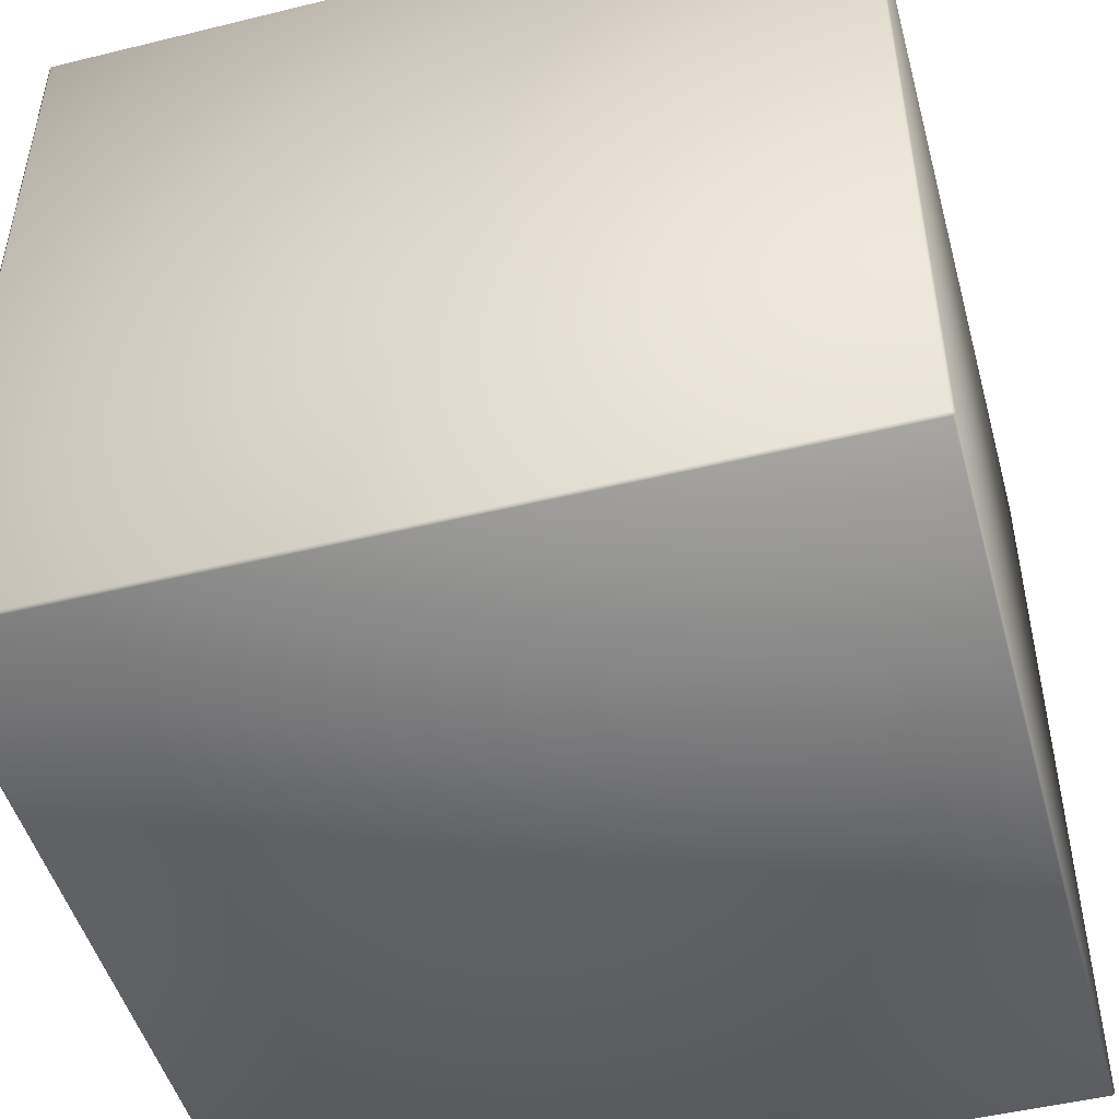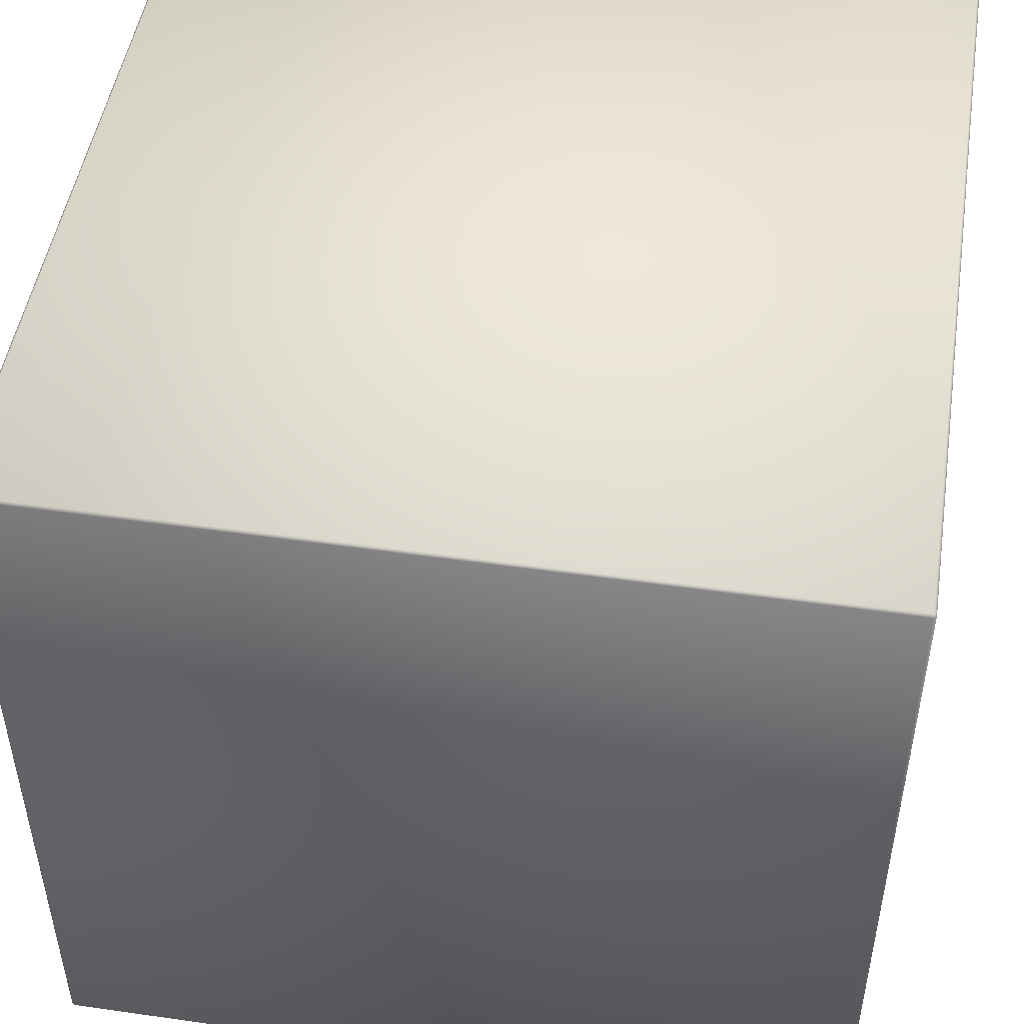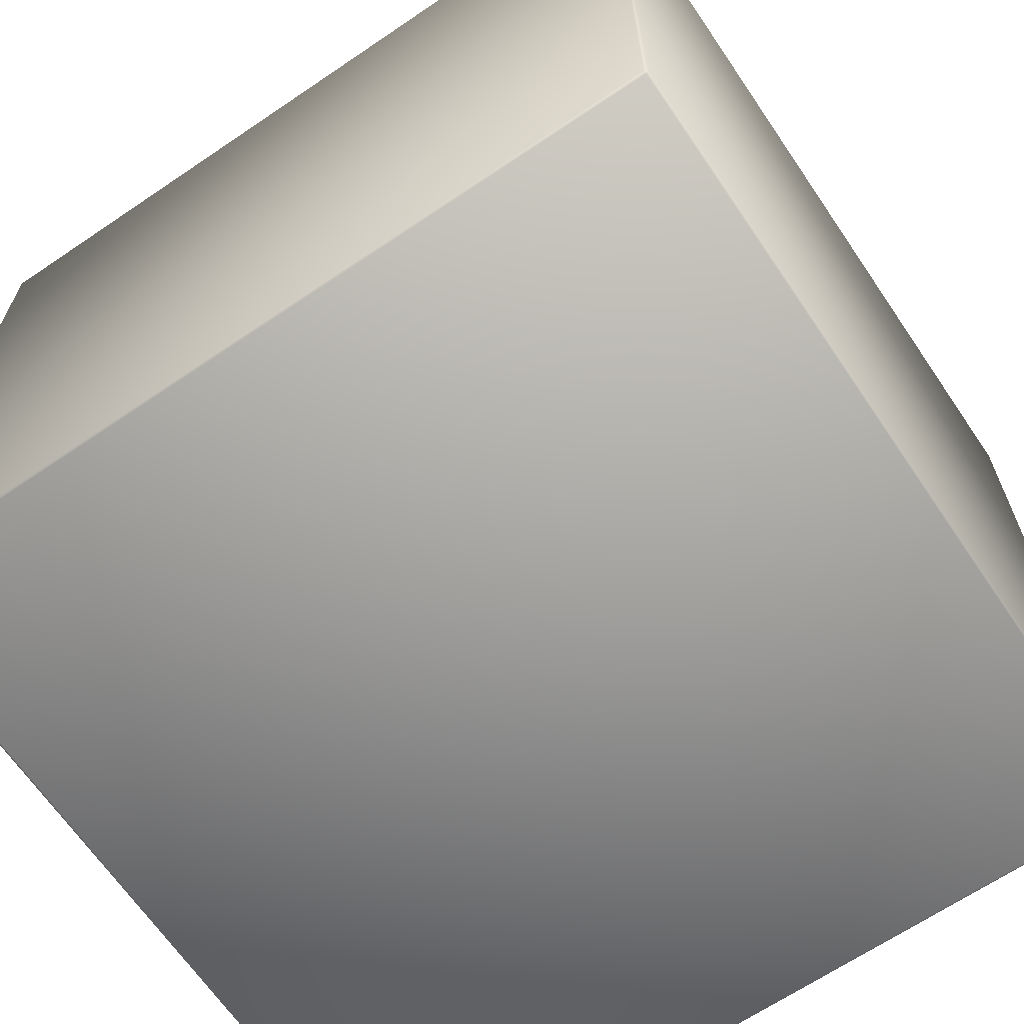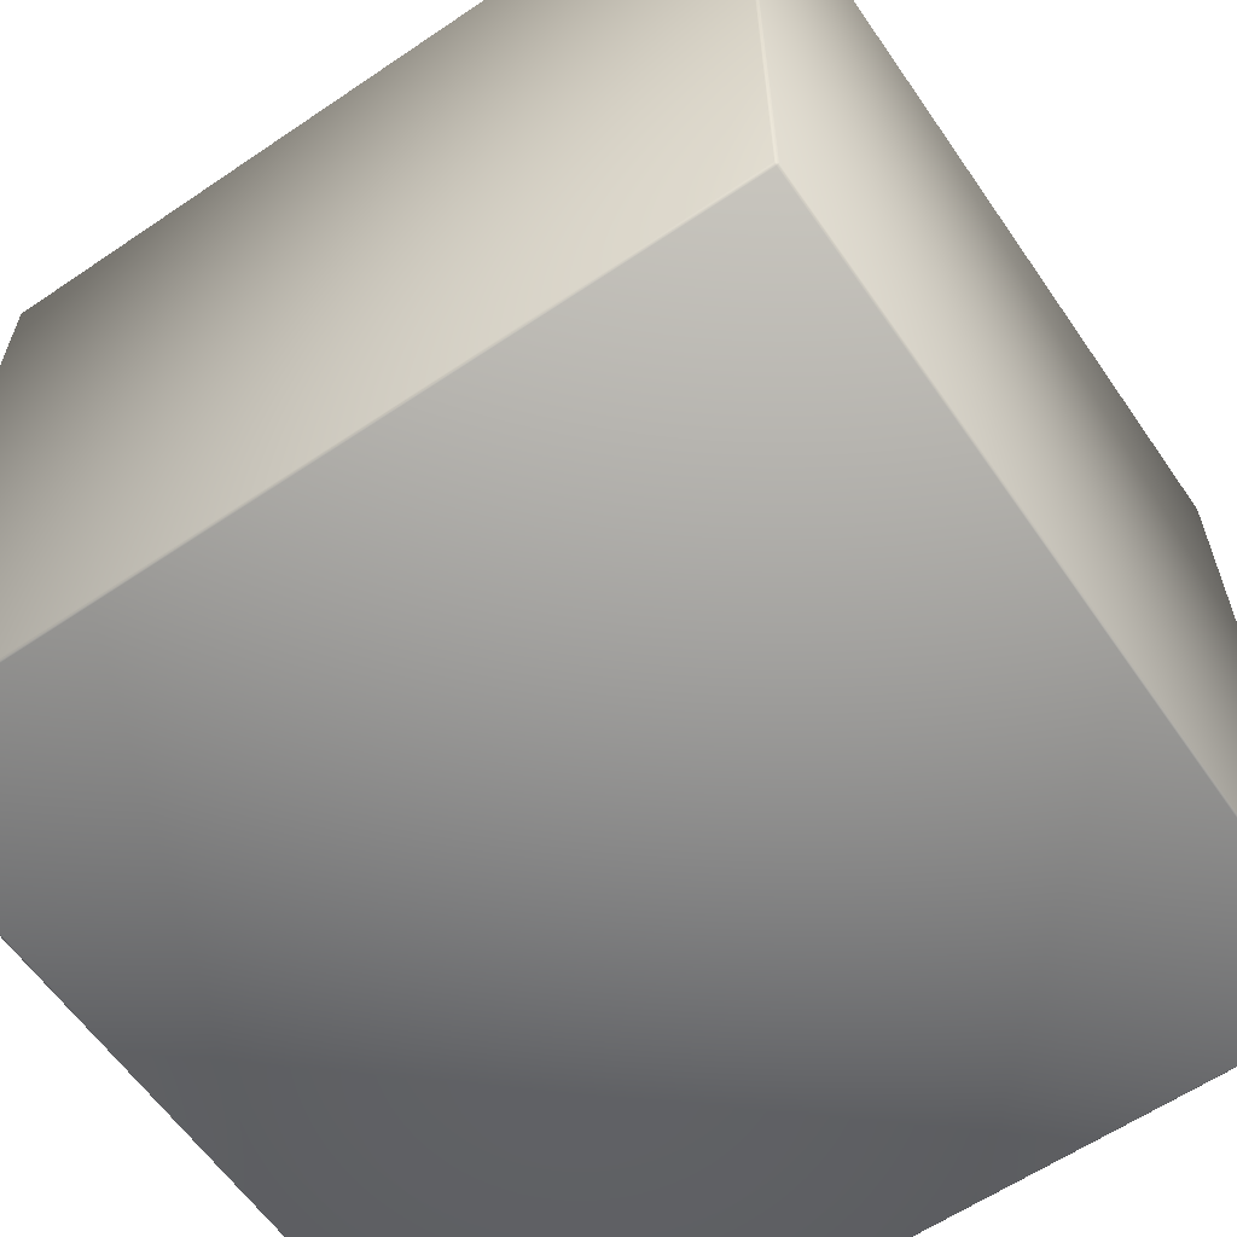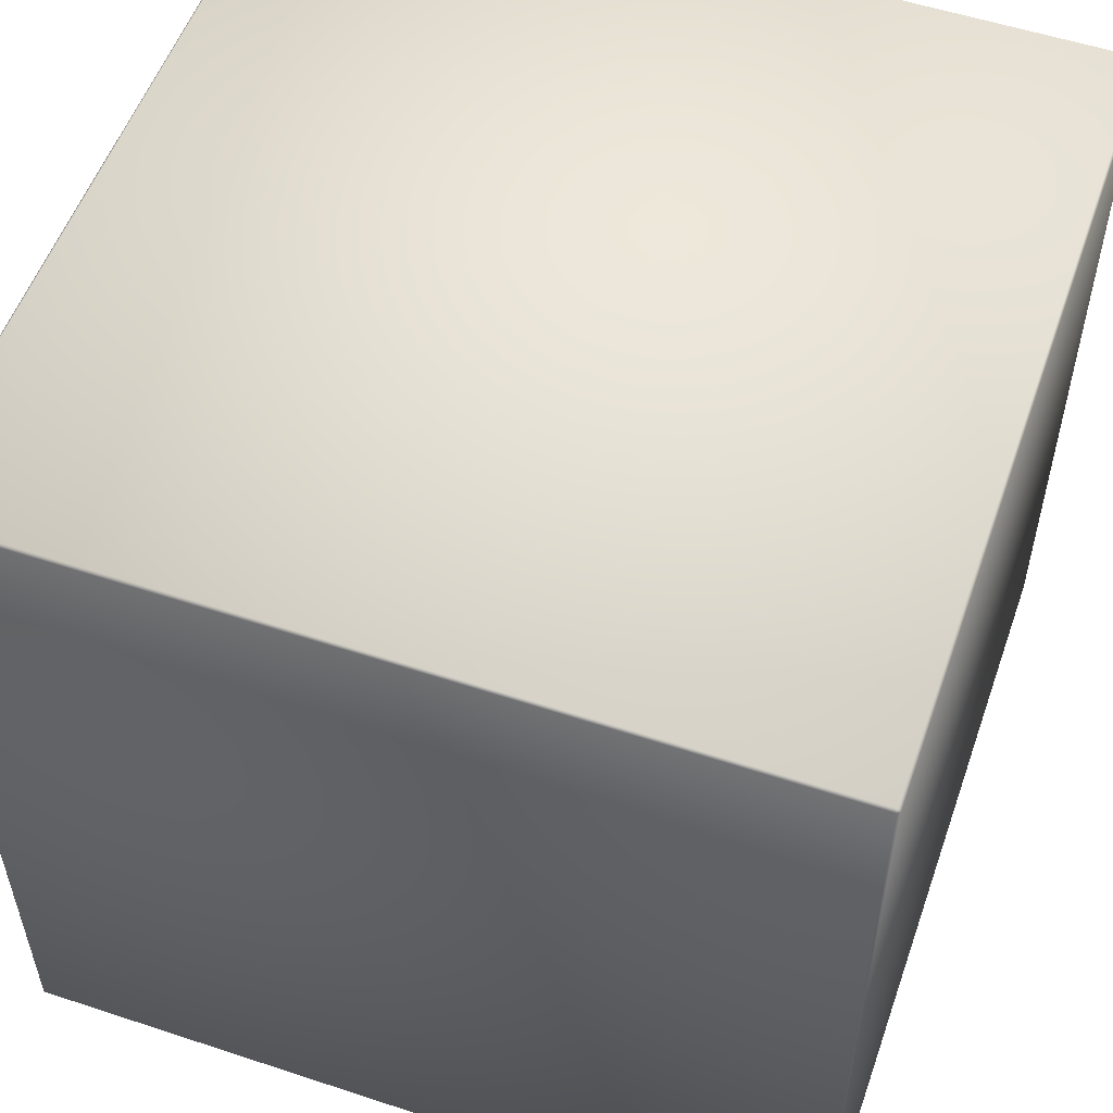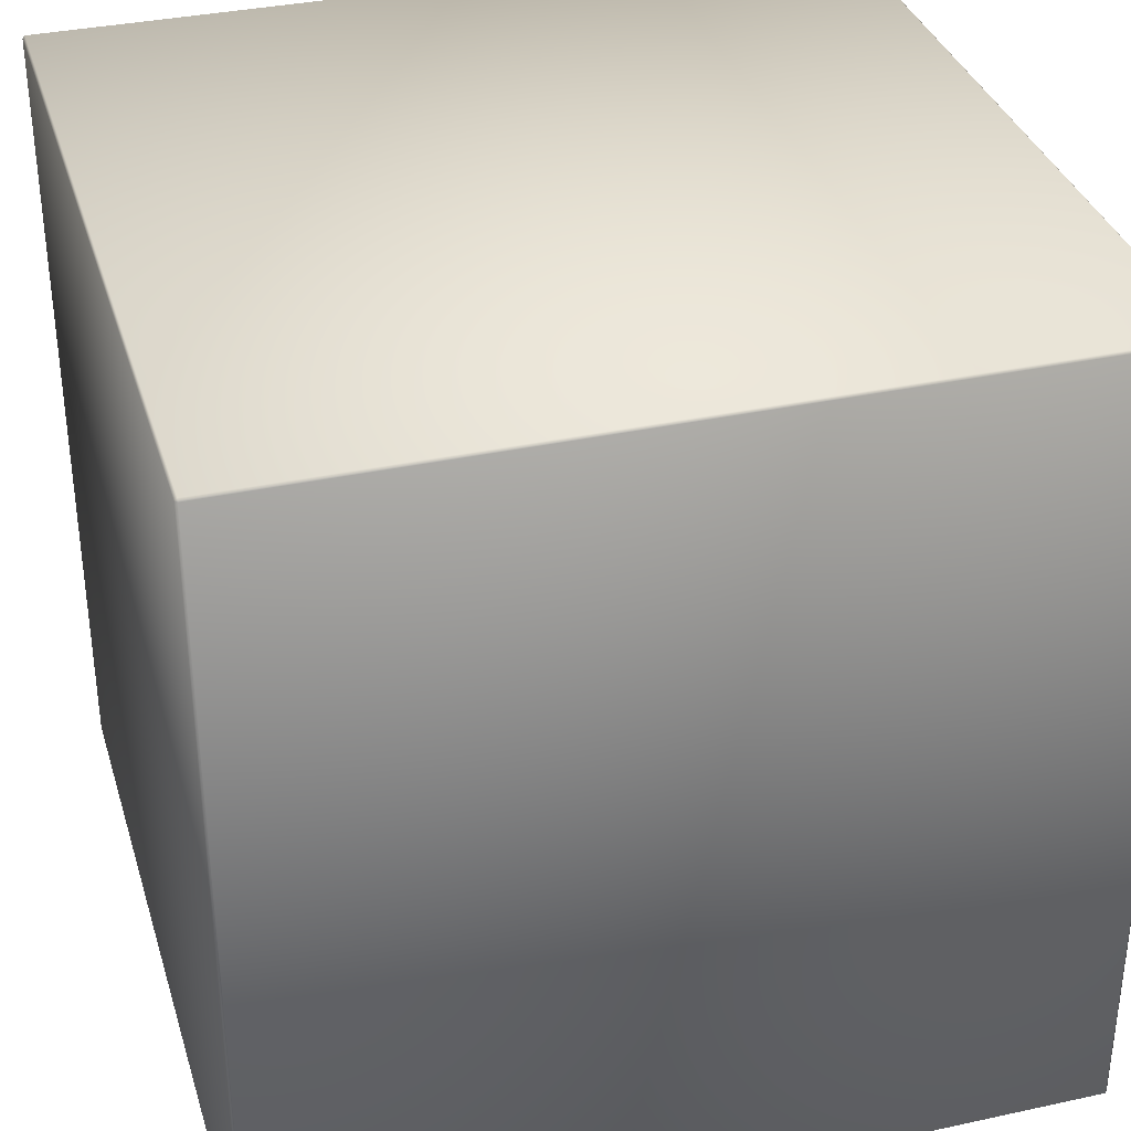
<metadata>
{"format":"obj","ext":"obj","renderer":"f3d","projection":"perspective","resolution":1024,"background":"white","views":[{"elev":-48.6,"azim":105.3,"up":"+Y"},{"elev":48.9,"azim":-171.0,"up":"+Z"},{"elev":-66.3,"azim":-55.8,"up":"+Y"},{"elev":-61.1,"azim":-55.4,"up":"+Y"},{"elev":54.5,"azim":19.3,"up":"+Y"},{"elev":34.8,"azim":73.8,"up":"+Z"}]}
</metadata>
<code>
o WOODEN_CRATE
v -0.9088 -0.0144 0.9088
v -0.9088 -0.008768 0.9144
v -0.9144 -0.008768 0.9088
v -0.9088 1.809 0.9144
v -0.9088 1.814 0.9088
v -0.9144 1.809 0.9088
v -0.9088 -0.0144 -0.9088
v -0.9144 -0.008768 -0.9088
v -0.9088 -0.008768 -0.9144
v -0.9088 1.814 -0.9088
v -0.9088 1.809 -0.9144
v -0.9144 1.809 -0.9088
v 0.9088 -0.0144 0.9088
v 0.9144 -0.008768 0.9088
v 0.9088 -0.008768 0.9144
v 0.9088 1.814 0.9088
v 0.9088 1.809 0.9144
v 0.9144 1.809 0.9088
v 0.9088 -0.0144 -0.9088
v 0.9088 -0.008768 -0.9144
v 0.9144 -0.008768 -0.9088
v 0.9088 1.814 -0.9088
v 0.9144 1.809 -0.9088
v 0.9088 1.809 -0.9144
f 15 17 4 2
f 21 23 18 14
f 22 10 5 16
f 3 6 12 8
f 9 11 24 20
f 1 2 3
f 4 5 6
f 7 8 9
f 10 11 12
f 13 14 15
f 16 17 18
f 19 20 21
f 22 23 24
f 7 1 3 8
f 2 4 6 3
f 5 10 12 6
f 11 9 8 12
f 19 7 9 20
f 10 22 24 11
f 23 21 20 24
f 13 19 21 14
f 22 16 18 23
f 17 15 14 18
f 1 13 15 2
f 16 5 4 17
f 7 19 13 1

</code>
